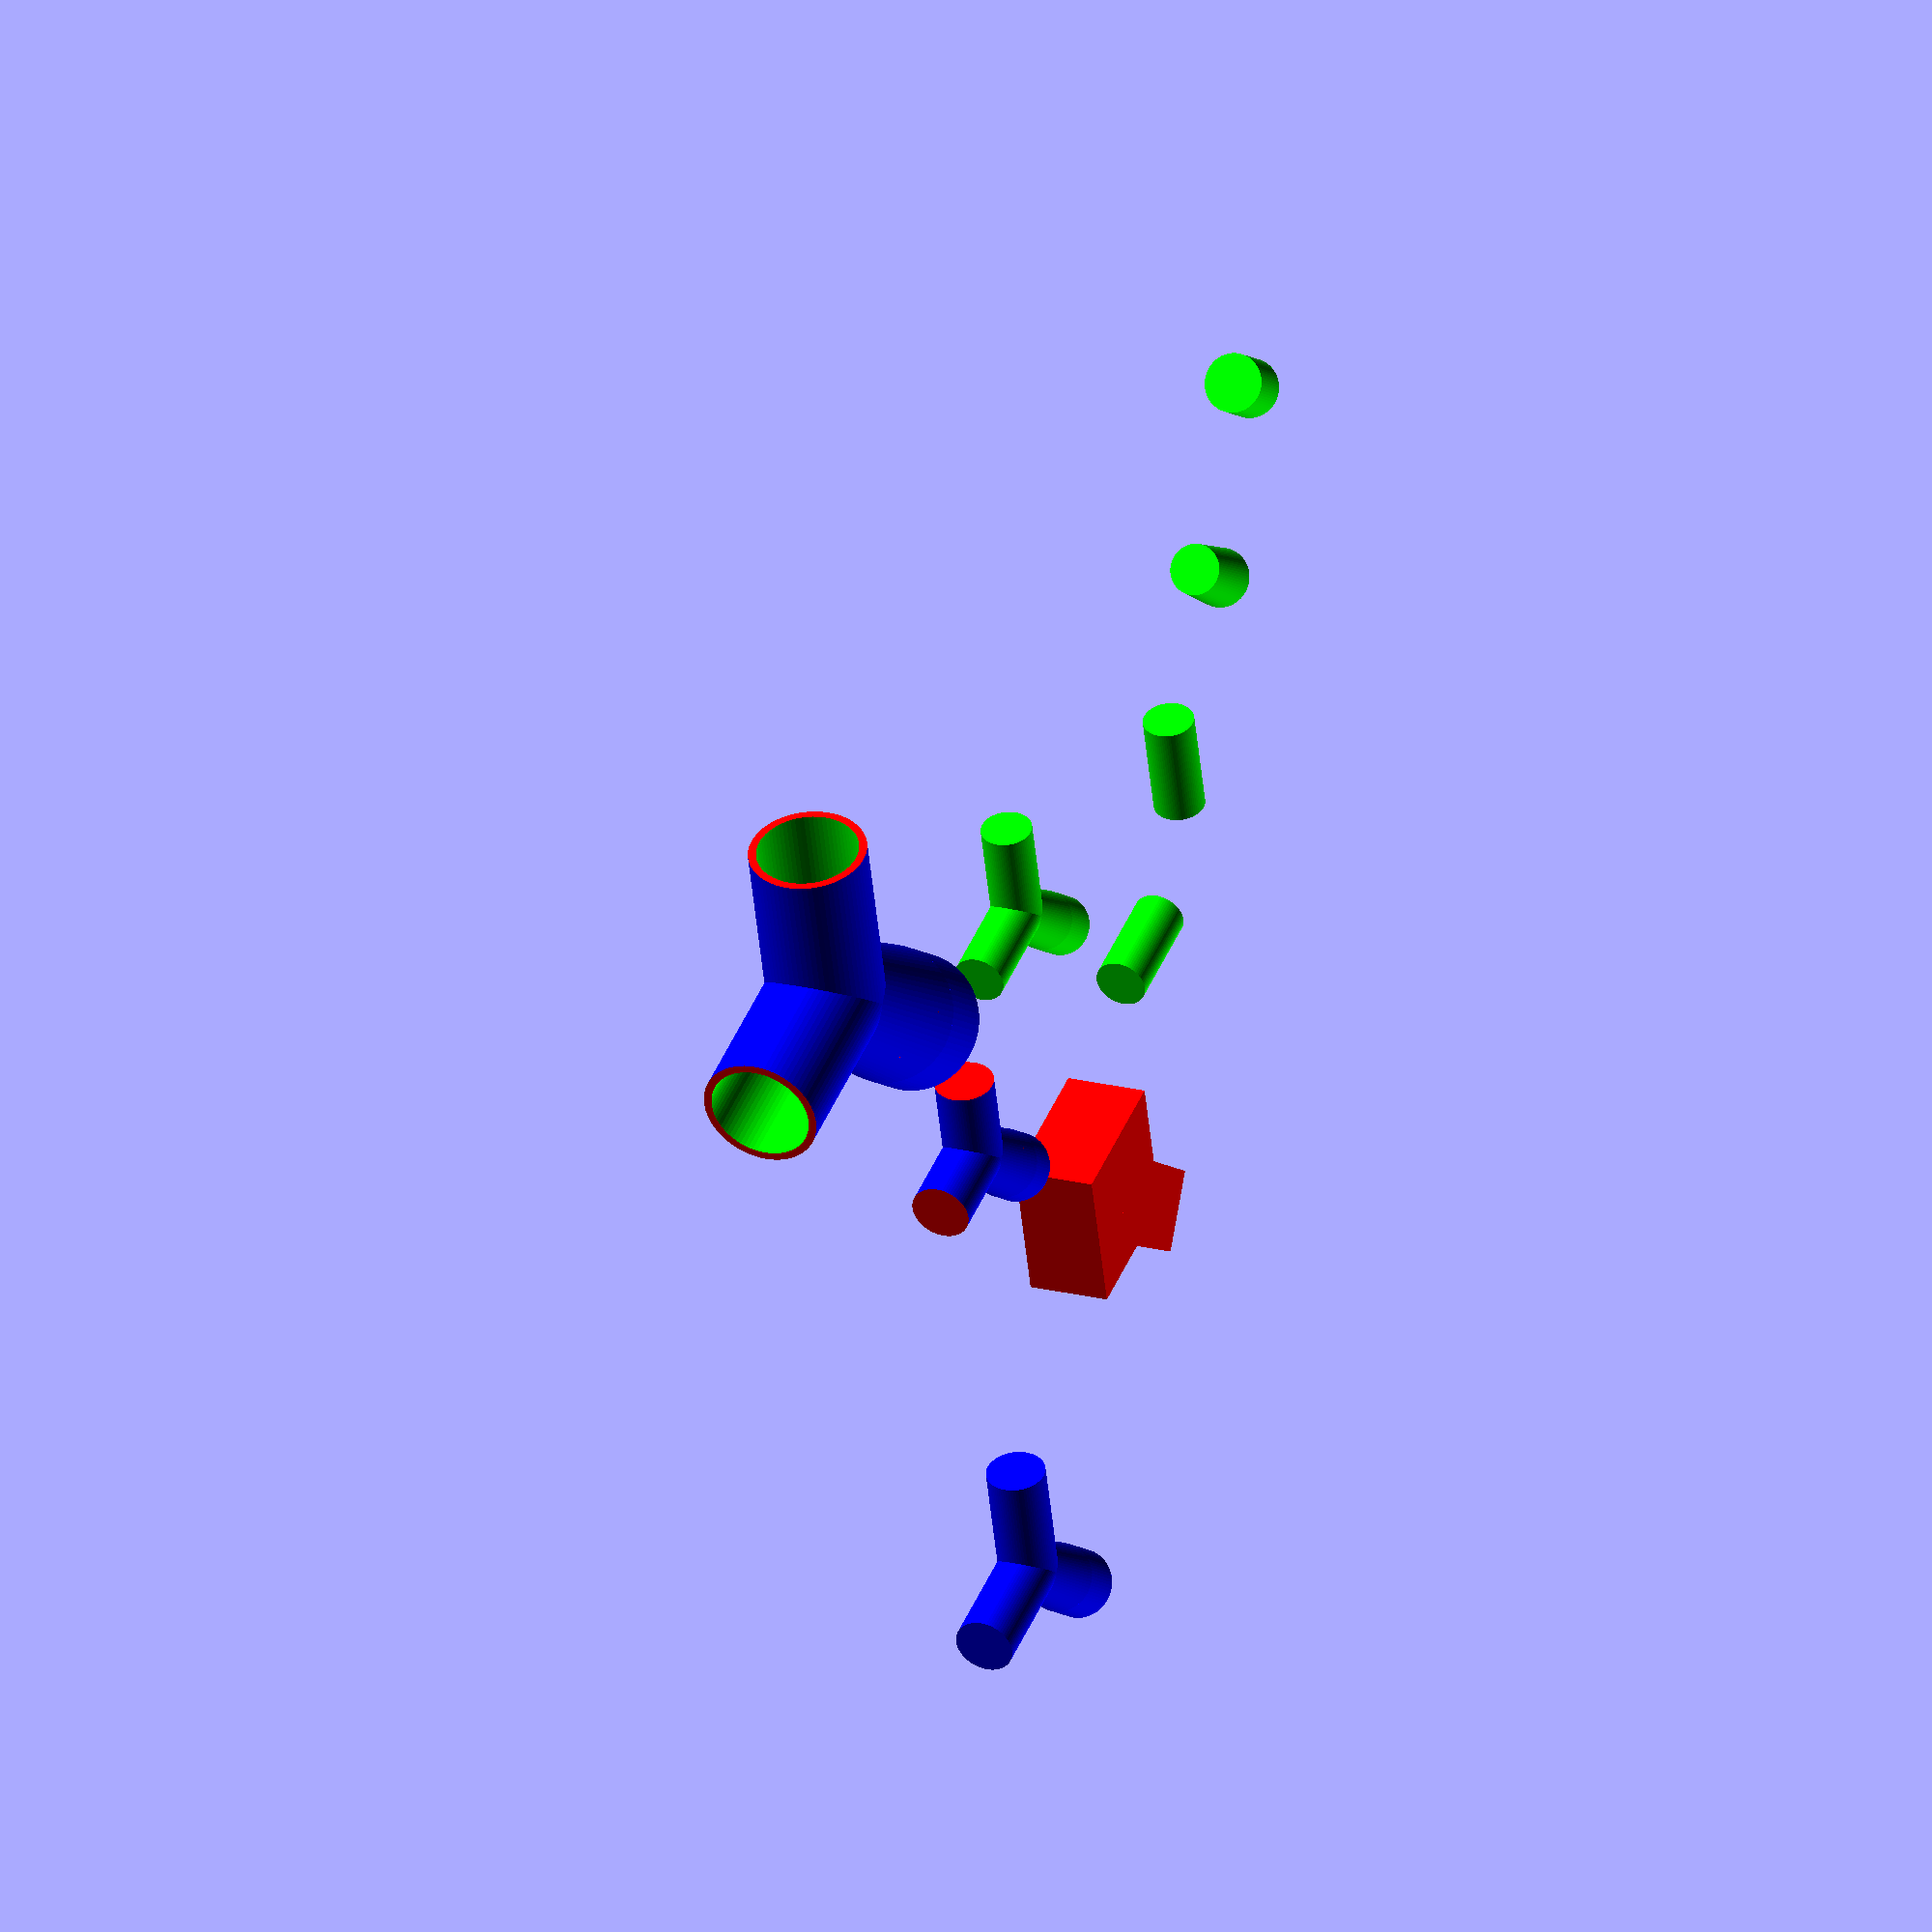
<openscad>
// yhoseadapter.scad for splitting oxygen hoses.

// Copyright © Michael McMahon 2020. Except where otherwise specified,
// the design and code on yhoseadapter by Michael McMahon is licensed
// under the Creative Commons Attribution-ShareAlike License 4.0
// (International) (CC-BY-SA 4.0).
// https://creativecommons.org/licenses/by-sa/4.0/

// Code is based on the CC0 example CSG-modules.scad by Marius Kintel.

// The last value will overwrite prior values.
// Comment out lines with PREVIEW before making a render.

// Helper shapes that help understand the concepts that make the shape.
// Change this to false to remove the helper geometry
// TODO: Make debug conditional for preview.
debug = false;  // RENDER
debug = true;  // PREVIEW

// Global resolution
// TODO: Make the resolution conditional for preview and render.
$fs = 0.01;  // Don't generate smaller facets than 0.1 mm // RENDER
$fs = 0.1;  // Don't generate smaller facets than 0.1 mm // PREVIEW
$fa = 1;    // Don't generate larger angles than 1 degrees // RENDER
$fa = 5;    // Don't generate larger angles than 5 degrees // PREVIEW

// Variables
EXTRAD=11;  // Exterior Radius
INTRAD=9.5;  // Interior Radius - Cannot be more than EXTRAD
// HEIGHT=25;  // Height of hole segments
CONNECT=20;  // Height of connection segment
TRANSIT=30;  // Height of transition between the intersecion point and the bottom of the Y's connection
SPLITS=2;  // 2 or 4
SPACE=140;  // Space for debugging
SCALE=EXTRAD/INTRAD;  // Controls the thickness


// Main geometry
difference() {
    intersection() {
        body();
        intersector();
    }
    holes();
}

// Helpers
if (debug) helpers();

// Core geometric primitives.
// These can be modified to create variations of the final object

module body() {
    // Scale is 1.157894737=22/19 so that the outside of the Y should fit into the bottom of the Y.
    scale(SCALE) color("Blue") holes();
}

module intersector() {
    // TODO make the measurements in this section relational to the variables.
    color("Red") translate([0,0,-20]) cube([30,30,59], center=true);
    color("Red") translate([0,0,10]) rotate([0,45,0]) cube([55,30,55], center=true);
    // 4 Way
    if (SPLITS==4) {
        color("Red") translate([0,0,10]) rotate([0,45,90]) cube([55,30,55], center=true);
    // TODO: 4 way should allow for longer stems as the design gets crowded.
    }
}

module holeObject19() {
    color("Lime") cylinder(h=CONNECT*2, r=INTRAD, center=true);
}

module holeObject1922() {
    color("Lime") cylinder(h=TRANSIT, r1=EXTRAD, r2=INTRAD, center=true);
}

module holeObject22() {
    color("Lime") cylinder(h=CONNECT, r=EXTRAD, center=true);
}

// Various modules for visualizing intermediate components

module intersected() {
    intersection() {
        body();
        intersector();
    }
}

module holeA() rotate([0,-45,0]) holeObject19();
module holeB() rotate([0,45,0]) holeObject19();
module holeC() holeObject1922();
module holeD() holeObject22();
// 4 Way
module holeE() rotate([-45,0,0]) holeObject19();
module holeF() rotate([45,0,0]) holeObject19();

module holes() {
    union() {
        p=CONNECT*7/10;
        translate([-p,0,p]) holeA();
        translate([p,0,p]) holeB();
        // 4 Way
        if (SPLITS==4) {
            translate([0,-p,p]) holeF();
            translate([0,p,p]) holeE();
        }
        translate([0,0,-(TRANSIT/2)]) holeC();
        // 0.001 is for a smooth transition
        translate([0,0,-TRANSIT-(CONNECT/2)+0.001]) holeD();
    }
}

module helpers() {
    // Inner module since it's only needed inside helpers
    module line() color("Black") cylinder(r=1, h=10, center=true);

    scale(0.5) {
        // Left
        translate([-40,0,-50-SPACE]) {
            intersected();
            translate([-SPACE,0,-SPACE]) body();
            translate([0,0,-SPACE]) intersector();
            // translate([-7.5,0,-17.5]) rotate([0,30,0]) line();
            // translate([7.5,0,-17.5]) rotate([0,-30,0]) line();
        }
        
        // Right
        translate([50,0,-50-SPACE]) {
            holes();
            translate([0,0,-SPACE]) holeA();
            translate([SPACE/2,0,-SPACE]) holeB();
            translate([SPACE,0,-SPACE]) holeC();
            translate([3*SPACE/2,0,-SPACE]) holeD();
            // 4 Way
            if (SPLITS==4) {
                translate([2*SPACE,0,-SPACE]) holeE();
                translate([5*SPACE/2,0,-SPACE]) holeF();
            }
            // translate([5,0,-17.5]) rotate([0,-20,0]) line();
            // translate([-5,0,-17.5]) rotate([0,30,0]) line();
            // translate([15,0,-17.5]) rotate([0,-45,0]) line();
        }
        // translate([-20,0,-22.5]) rotate([0,45,0]) line();
        // translate([20,0,-22.5]) rotate([0,-45,0]) line();
    }
}

echo(version=version());

</openscad>
<views>
elev=186.0 azim=100.8 roll=161.3 proj=o view=wireframe
</views>
